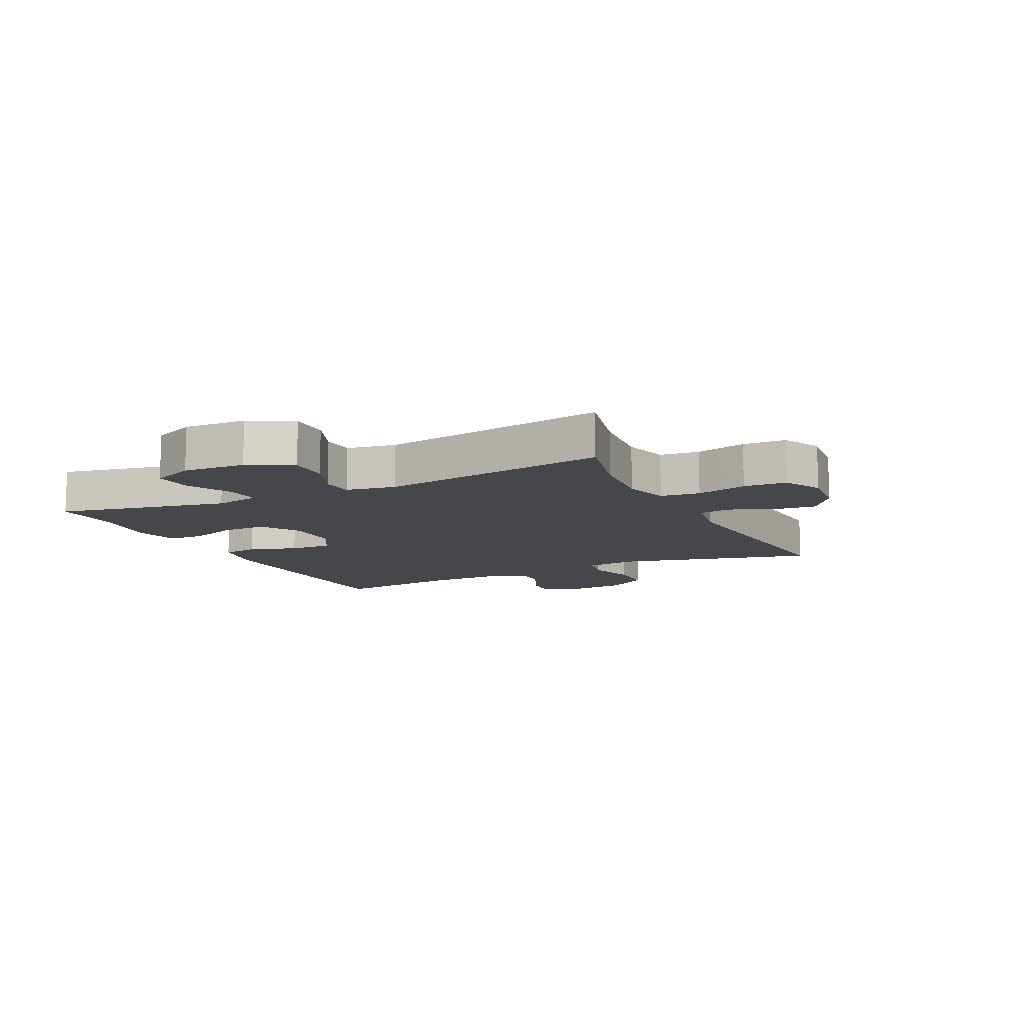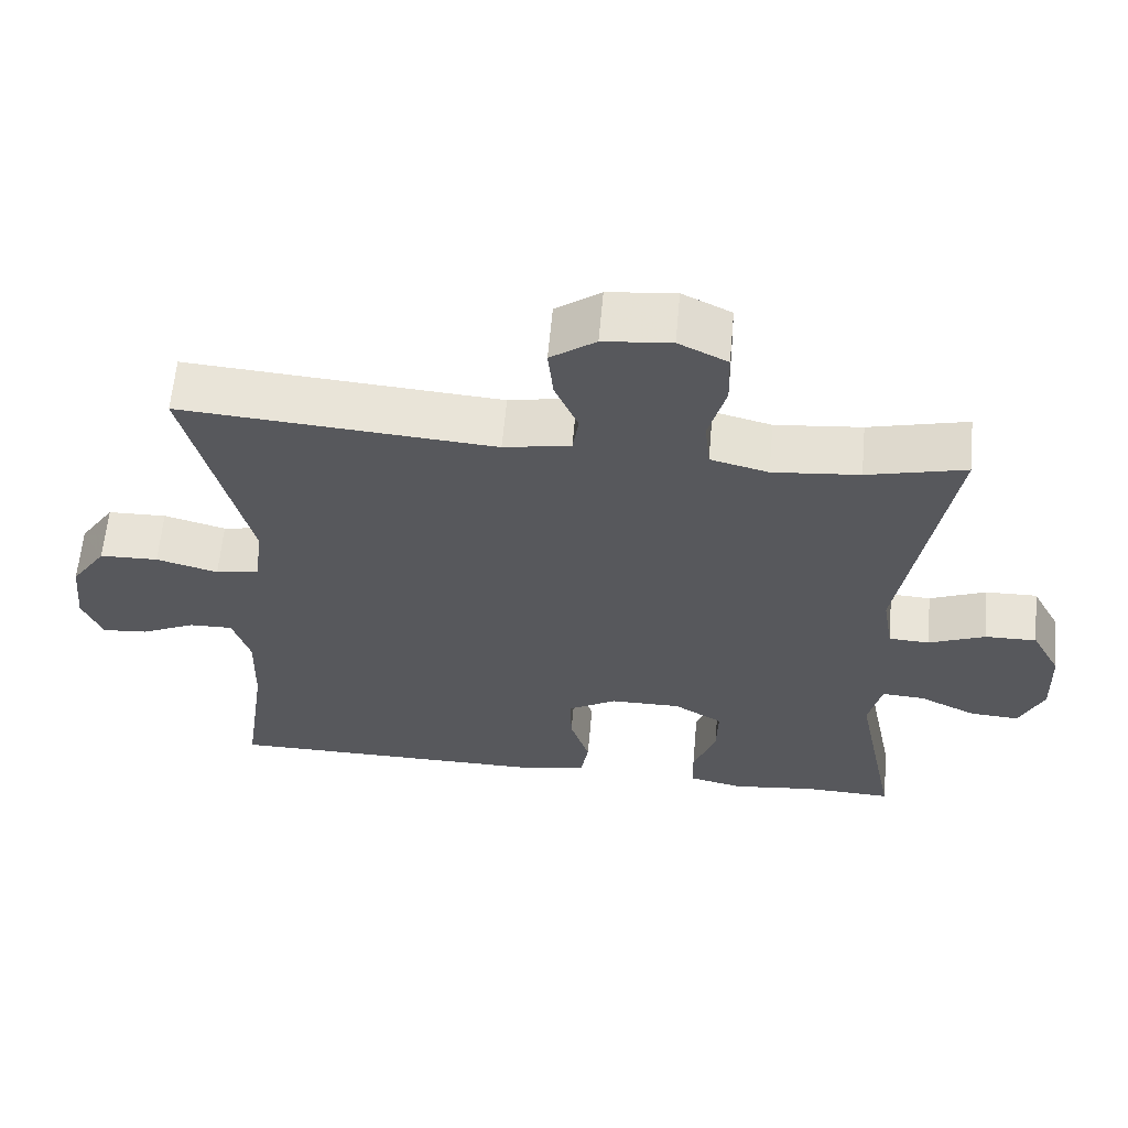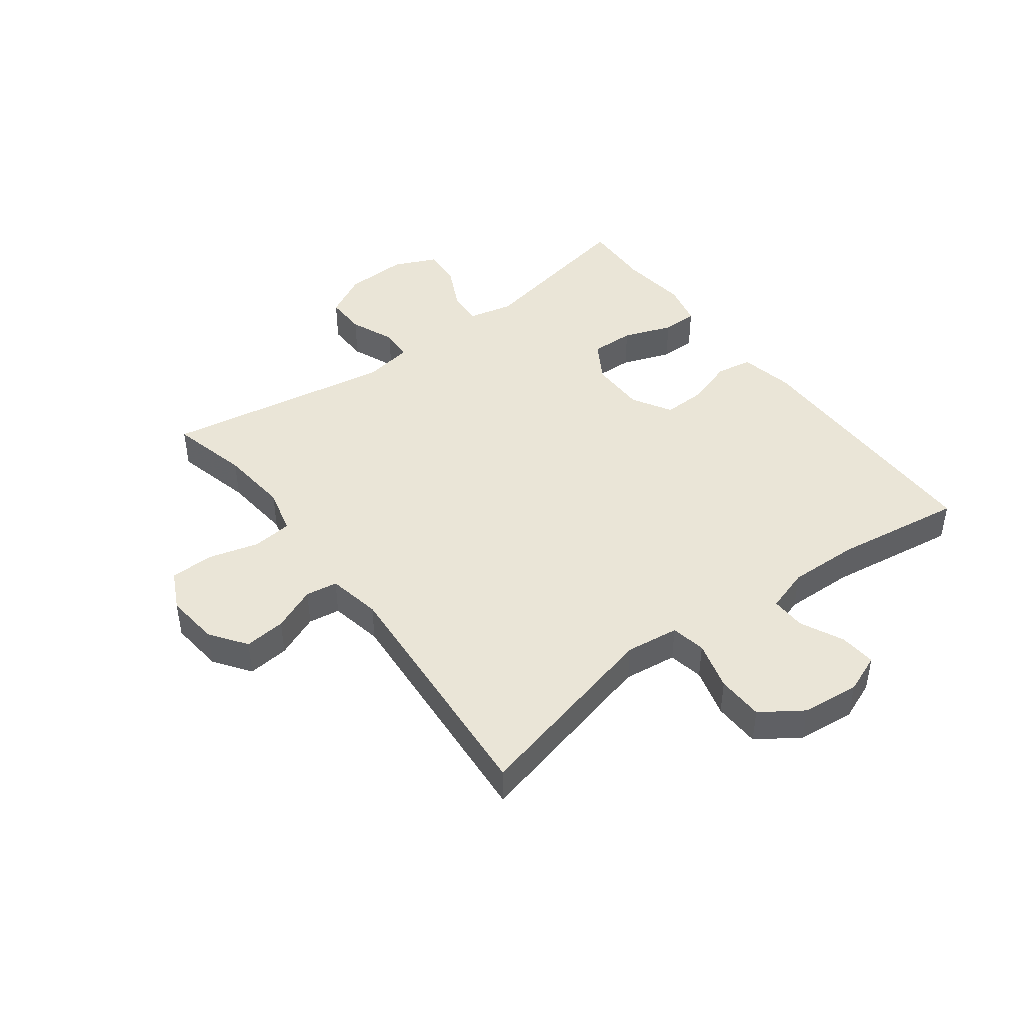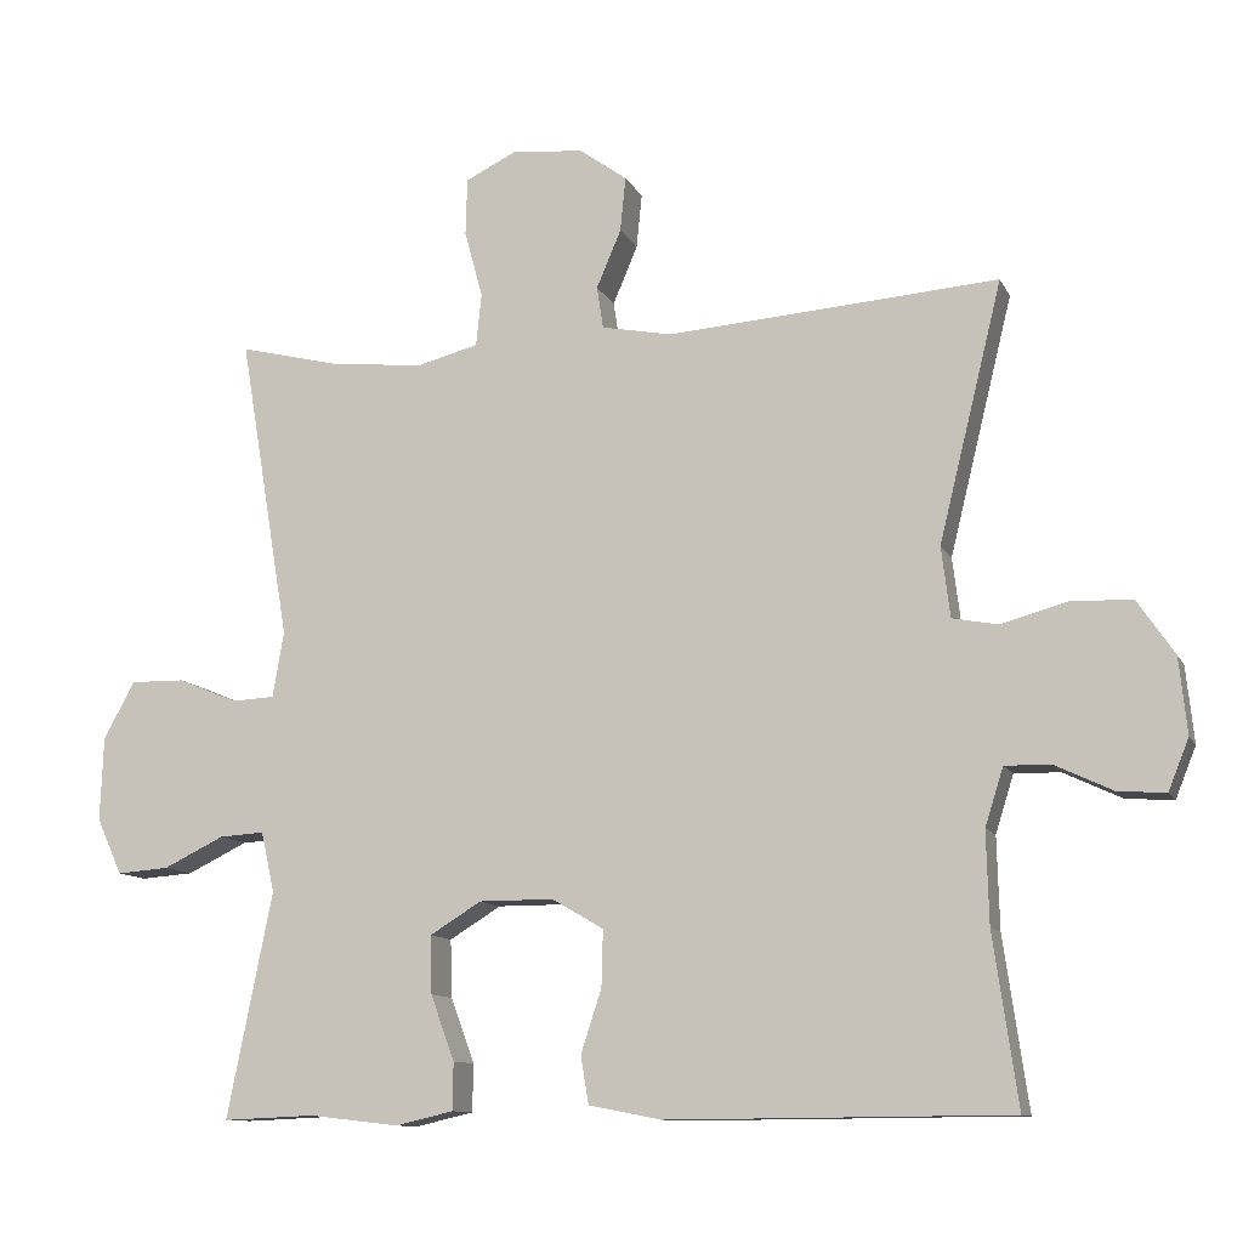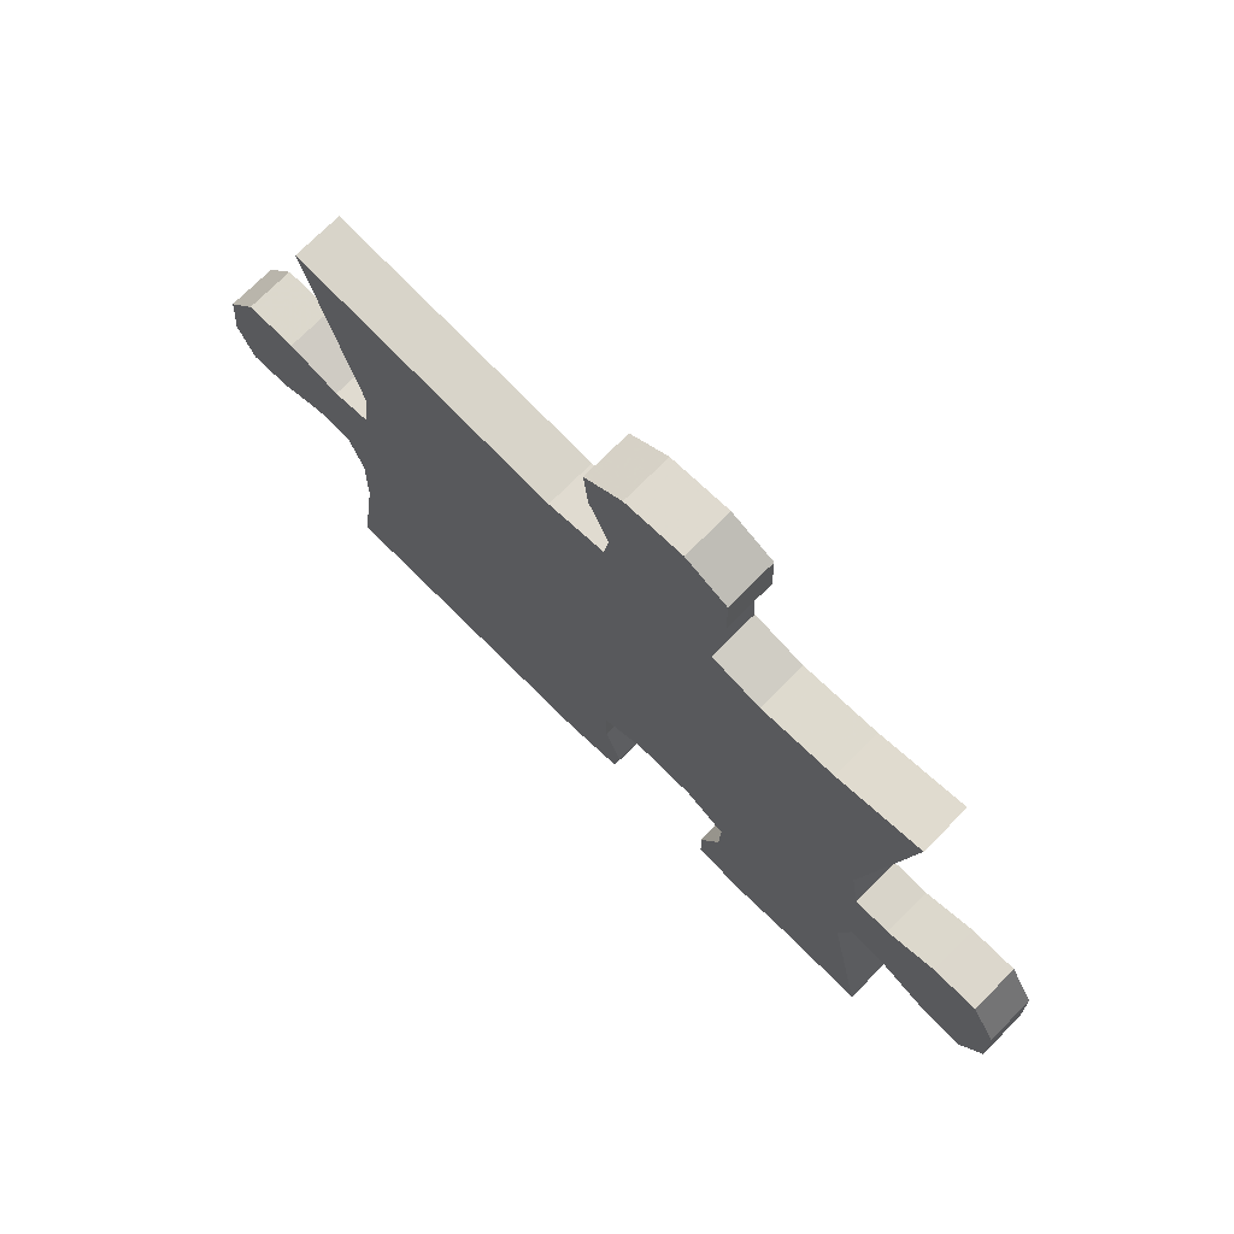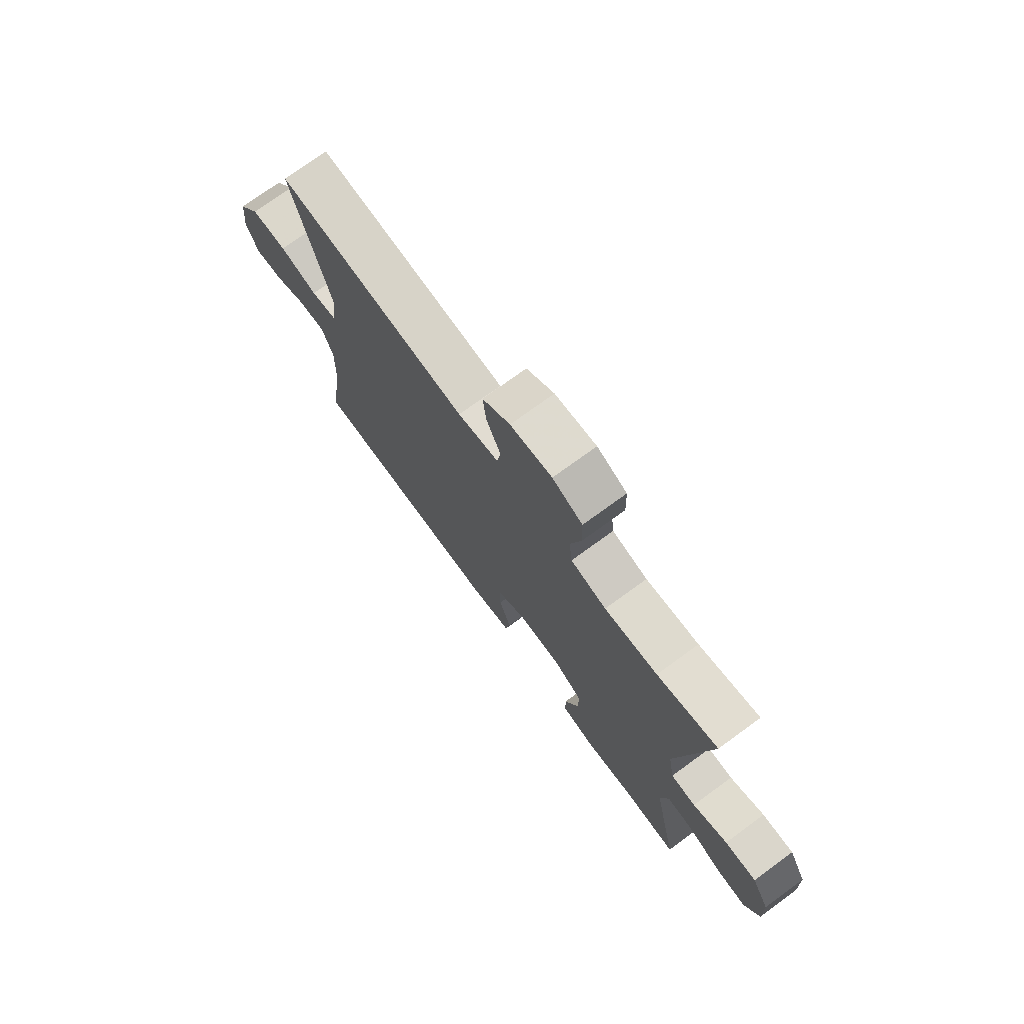
<metadata>
{"format":"obj","ext":"obj","renderer":"f3d","projection":"perspective","resolution":1024,"background":"white","views":[{"elev":-10.8,"azim":-64.0,"up":"+Y"},{"elev":61.3,"azim":-174.9,"up":"+Z"},{"elev":44.4,"azim":53.1,"up":"+Y"},{"elev":-10.9,"azim":17.5,"up":"+Z"},{"elev":73.4,"azim":-135.1,"up":"+Z"},{"elev":74.4,"azim":-126.1,"up":"+Z"}]}
</metadata>
<code>
v -0.5 0.07 -0.5
v -0.443 0.07 -0.216
v -0.46 0.07 -0.14
v -0.517 0.07 -0.144
v -0.593 0.07 -0.181
v -0.659 0.07 -0.186
v -0.691 0.07 -0.115
v -0.687 0.07 -0.01
v -0.648 0.07 0.063
v -0.579 0.07 0.062
v -0.504 0.07 0.031
v -0.45 0.07 0.034
v -0.436 0.07 0.117
v -0.5 0.07 0.5
v -0.369 0.07 0.468
v -0.254 0.07 0.457
v -0.177 0.07 0.477
v -0.17 0.07 0.543
v -0.193 0.07 0.628
v -0.191 0.07 0.7
v -0.126 0.07 0.732
v -0.036 0.07 0.723
v 0.024 0.07 0.68
v 0.017 0.07 0.611
v -0.014 0.07 0.538
v -0.006 0.07 0.485
v 0.083 0.07 0.468
v 0.5 0.07 0.5
v 0.42 0.07 0.174
v 0.431 0.07 0.085
v 0.489 0.07 0.074
v 0.571 0.07 0.097
v 0.649 0.07 0.095
v 0.696 0.07 0.026
v 0.706 0.07 -0.07
v 0.68 0.07 -0.135
v 0.619 0.07 -0.13
v 0.547 0.07 -0.096
v 0.489 0.07 -0.095
v 0.466 0.07 -0.168
v 0.469 0.07 -0.284
v 0.5 0.07 -0.5
v 0.068 0.07 -0.503
v -0.023 0.07 -0.485
v -0.033 0.07 -0.425
v -0.007 0.07 -0.345
v -0.005 0.07 -0.274
v -0.07 0.07 -0.236
v -0.164 0.07 -0.236
v -0.229 0.07 -0.276
v -0.227 0.07 -0.349
v -0.197 0.07 -0.431
v -0.198 0.07 -0.491
v -0.271 0.07 -0.508
v -0.384 0.07 -0.495
v -0.5 0 -0.5
v -0.443 0 -0.216
v -0.46 0 -0.14
v -0.517 0 -0.144
v -0.593 0 -0.181
v -0.659 0 -0.186
v -0.691 0 -0.115
v -0.687 0 -0.01
v -0.648 0 0.063
v -0.579 0 0.062
v -0.504 0 0.031
v -0.45 0 0.034
v -0.436 0 0.117
v -0.5 0 0.5
v -0.369 0 0.468
v -0.254 0 0.457
v -0.177 0 0.477
v -0.17 0 0.543
v -0.193 0 0.628
v -0.191 0 0.7
v -0.126 0 0.732
v -0.036 0 0.723
v 0.024 0 0.68
v 0.017 0 0.611
v -0.014 0 0.538
v -0.006 0 0.485
v 0.083 0 0.468
v 0.5 0 0.5
v 0.42 0 0.174
v 0.431 0 0.085
v 0.489 0 0.074
v 0.571 0 0.097
v 0.649 0 0.095
v 0.696 0 0.026
v 0.706 0 -0.07
v 0.68 0 -0.135
v 0.619 0 -0.13
v 0.547 0 -0.096
v 0.489 0 -0.095
v 0.466 0 -0.168
v 0.469 0 -0.284
v 0.5 0 -0.5
v 0.068 0 -0.503
v -0.023 0 -0.485
v -0.033 0 -0.425
v -0.007 0 -0.345
v -0.005 0 -0.274
v -0.07 0 -0.236
v -0.164 0 -0.236
v -0.229 0 -0.276
v -0.227 0 -0.349
v -0.197 0 -0.431
v -0.198 0 -0.491
v -0.271 0 -0.508
v -0.384 0 -0.495
f 52 53 54 55
f 51 52 55 1
f 50 51 1 2
f 49 50 2 3
f 48 49 3
f 43 44 45 46
f 41 42 43 46
f 40 41 46 47
f 39 40 47 48
f 35 36 37 38
f 35 38 39
f 34 35 39
f 31 32 33 34
f 30 31 34 39
f 27 28 29
f 26 27 29 30
f 22 23 24 25
f 20 21 22 25
f 18 19 20 25
f 17 18 25 26
f 16 17 26 30
f 13 14 15
f 12 13 15 16
f 8 9 10 11
f 8 11 12
f 7 8 12
f 4 5 6 7
f 3 4 7 12
f 16 30 39 48
f 3 12 16 48
f 110 109 108 107
f 56 110 107 106
f 57 56 106 105
f 58 57 105 104
f 58 104 103
f 101 100 99 98
f 101 98 97 96
f 102 101 96 95
f 103 102 95 94
f 93 92 91 90
f 94 93 90
f 94 90 89
f 89 88 87 86
f 94 89 86 85
f 84 83 82
f 85 84 82 81
f 80 79 78 77
f 80 77 76 75
f 80 75 74 73
f 81 80 73 72
f 85 81 72 71
f 70 69 68
f 71 70 68 67
f 66 65 64 63
f 67 66 63
f 67 63 62
f 62 61 60 59
f 67 62 59 58
f 103 94 85 71
f 103 71 67 58
f 1 56 57 2
f 2 57 58 3
f 3 58 59 4
f 4 59 60 5
f 5 60 61 6
f 6 61 62 7
f 7 62 63 8
f 8 63 64 9
f 9 64 65 10
f 10 65 66 11
f 11 66 67 12
f 12 67 68 13
f 13 68 69 14
f 14 69 70 15
f 15 70 71 16
f 16 71 72 17
f 17 72 73 18
f 18 73 74 19
f 19 74 75 20
f 20 75 76 21
f 21 76 77 22
f 22 77 78 23
f 23 78 79 24
f 24 79 80 25
f 25 80 81 26
f 26 81 82 27
f 27 82 83 28
f 28 83 84 29
f 29 84 85 30
f 30 85 86 31
f 31 86 87 32
f 32 87 88 33
f 33 88 89 34
f 34 89 90 35
f 35 90 91 36
f 36 91 92 37
f 37 92 93 38
f 38 93 94 39
f 39 94 95 40
f 40 95 96 41
f 41 96 97 42
f 42 97 98 43
f 43 98 99 44
f 44 99 100 45
f 45 100 101 46
f 46 101 102 47
f 47 102 103 48
f 48 103 104 49
f 49 104 105 50
f 50 105 106 51
f 51 106 107 52
f 52 107 108 53
f 53 108 109 54
f 54 109 110 55
f 55 110 56 1

</code>
